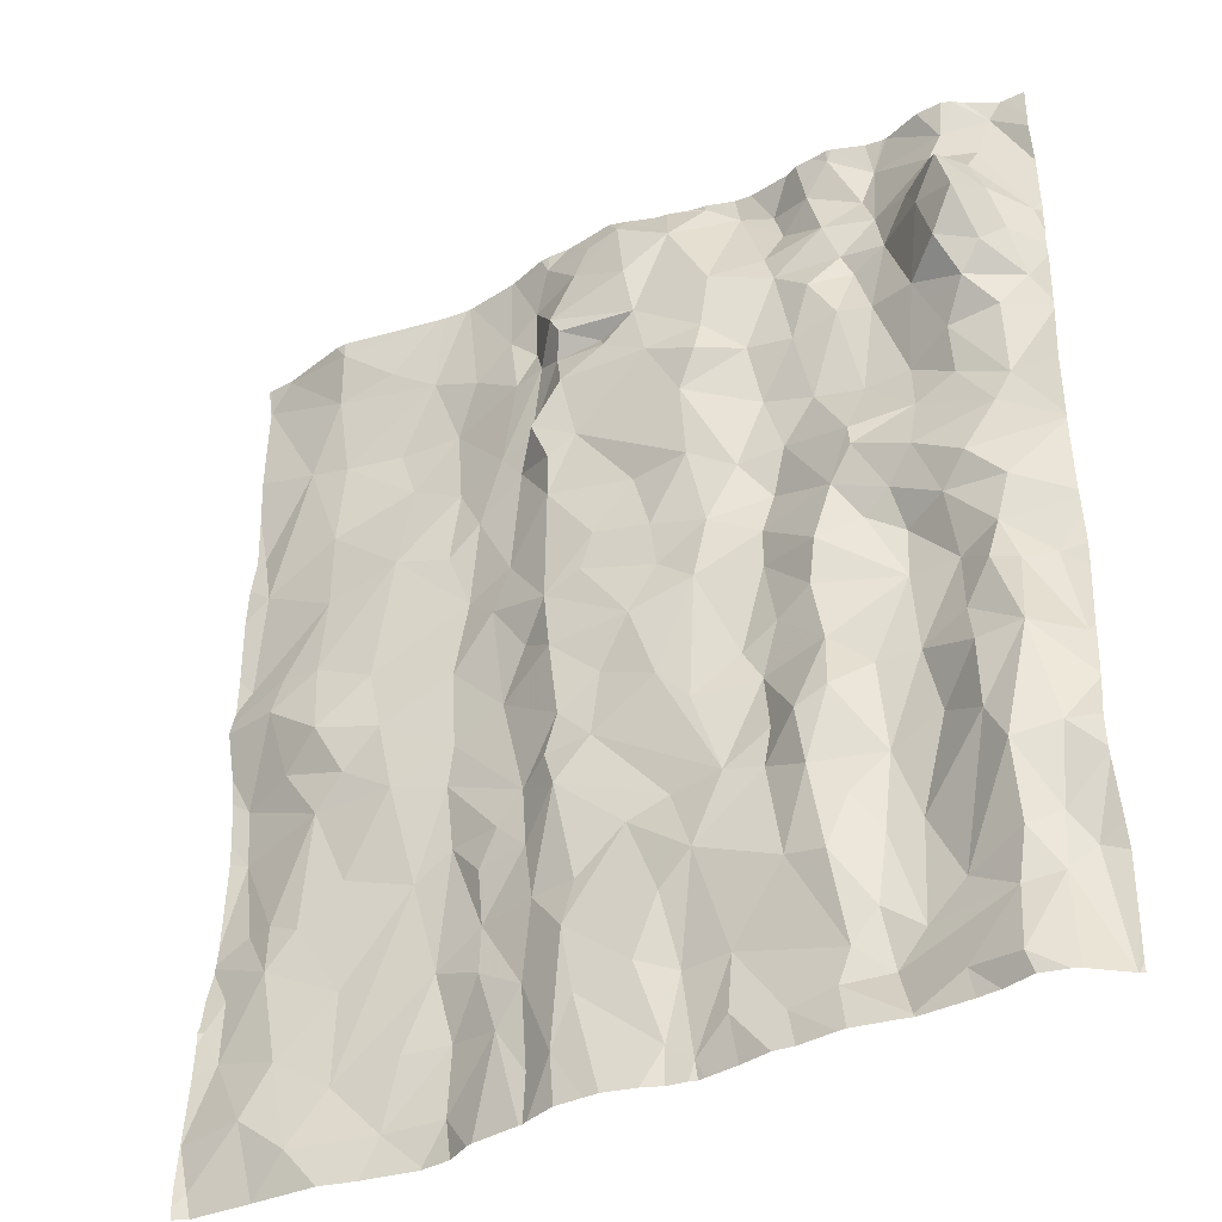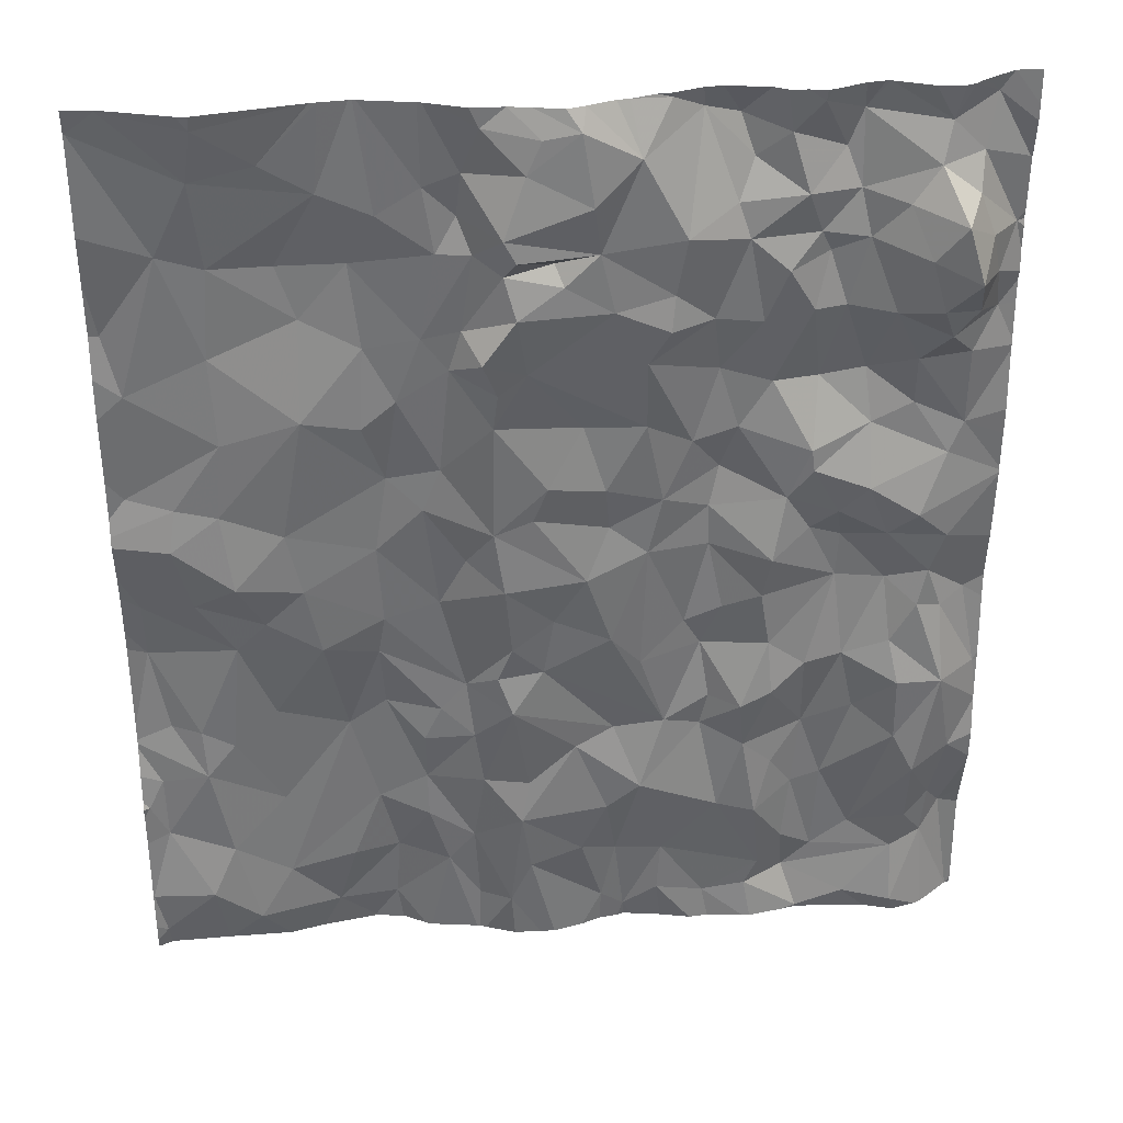
<metadata>
{"format":"obj","ext":"obj","renderer":"f3d","projection":"perspective","resolution":1024,"background":"white","views":[{"elev":-38.7,"azim":-150.2,"up":"+Y"},{"elev":35.6,"azim":175.4,"up":"+Y"}]}
</metadata>
<code>
v -11.27 -50.15 -0.2952
v -10.94 -49.93 -0.3333
v -11.26 -49.59 -0.2675
v -14.86 -45.95 -0.5259
v -14.57 -45.91 -0.29
v -14.75 -45.69 -0.371
v -12.11 -49.16 -0.3118
v -11.89 -48.91 -0.2313
v -12.21 -48.93 -0.317
v -12.12 -49.47 -0.2764
v -11.83 -49.64 -0.2386
v -10.82 -49.36 -0.315
v -10.54 -49.43 -0.2579
v -11.83 -46.99 -0.2858
v -11.95 -47.34 -0.248
v -11.5 -46.91 -0.3304
v -15.26 -49.39 -0.3413
v -15.18 -46.65 -0.2824
v -15.32 -46.42 -0.1792
v -13.53 -50.09 -0.3378
v -14.14 -50.25 -0.3445
v -13.8 -50.47 -0.3279
v -14.31 -50.38 -0.2305
v -14.4 -50.66 -0.3141
v -14.06 -50.43 -0.3362
v -12.73 -50.11 -0.4242
v -12.68 -49.73 -0.4441
v -13.04 -50.01 -0.3963
v -15.02 -45.73 -0.5944
v -15.21 -45.89 -0.3762
v -15.11 -46.04 -0.6413
v -12.55 -48.66 -0.4119
v -12.63 -48.44 -0.433
v -12.81 -48.63 -0.4058
v -11.05 -48.44 -0.2994
v -11.55 -48.46 -0.3238
v -11.25 -48.92 -0.2758
v -14.12 -45.3 -0.2755
v -14.42 -45.42 -0.1976
v -14.22 -45.63 -0.3274
v -15.14 -45.45 -0.2462
v -14.95 -45.25 -0.2909
v -15.2 -45.15 -0.1715
v -12.61 -45.98 -0.452
v -12.67 -45.86 -0.5444
v -12.88 -45.93 -0.4226
v -14.35 -48.71 -0.3334
v -14.52 -48.16 -0.2151
v -14.58 -48.69 -0.2849
v -13.12 -45.86 -0.4792
v -12.61 -50.39 -0.413
v -11.23 -48.25 -0.3274
v -10.83 -48.12 -0.3006
v -11.08 -47.95 -0.4045
v -10.42 -45.19 -0.2169
v -10.8 -45.9 -0.2557
v -12.17 -46.42 -0.3046
v -12.32 -46.61 -0.3276
v -12.02 -46.82 -0.2883
v -13.65 -47.13 -0.3259
v -13.39 -46.98 -0.3977
v -13.38 -46.55 -0.4455
v -15.41 -45.55 -0.1446
v -13 -49.21 -0.389
v -12.72 -49.47 -0.4052
v -11.52 -46.32 -0.2243
v -11.03 -46.51 -0.2846
v -11.06 -45.97 -0.2658
v -10.48 -50.55 -0.3424
v -13.49 -47.47 -0.3799
v -13.76 -47.59 -0.2779
v -13.41 -47.82 -0.3861
v -11.76 -50.67 -0.1849
v -11.91 -50.45 -0.2031
v -13.81 -47.35 -0.2367
v -11.88 -47.8 -0.2714
v -12.15 -47.51 -0.3187
v -12.5 -45.16 -0.3969
v -12.82 -45.2 -0.4694
v -12.73 -45.39 -0.48
v -11.67 -49.06 -0.2367
v -10.47 -46.38 -0.198
v -10.52 -48.19 -0.1894
v -10.74 -47.7 -0.3659
v -11.46 -48.03 -0.3336
v -13.19 -47.65 -0.3747
v -12.76 -47.54 -0.4308
v -13.16 -47.38 -0.4018
v -11.66 -50.07 -0.2679
v -11.93 -50.06 -0.2107
v -11.55 -50.46 -0.2393
v -12.63 -48.89 -0.4603
v -12.46 -49.46 -0.3627
v -12.41 -49.12 -0.3481
v -15.29 -49.98 -0.1587
v -14.69 -50.53 -0.3477
v -12.61 -45.73 -0.5354
v -13.19 -49.68 -0.4109
v -14.3 -45.87 -0.2878
v -14.36 -46 -0.2528
v -13.79 -46.7 -0.2693
v -13.38 -49.51 -0.4318
v -13.23 -49.11 -0.3475
v -13.92 -45.88 -0.3326
v -13.74 -46.34 -0.3489
v -13.58 -45.8 -0.4579
v -14.37 -49.2 -0.2608
v -13.53 -49.07 -0.3607
v -13.2 -48.4 -0.4279
v -13.17 -50.47 -0.3244
v -13.31 -50.58 -0.301
v -13.49 -45.07 -0.2876
v -13.33 -45.33 -0.4581
v -13.27 -45.04 -0.3484
v -13.85 -45.68 -0.301
v -13.67 -45.17 -0.1991
v -13.94 -45.45 -0.2152
v -14.07 -48.16 -0.4018
v -14.11 -47.89 -0.4299
v -14.9 -45.48 -0.3601
v -14.47 -46.32 -0.2817
v -14.73 -46.35 -0.3573
v -14.61 -46.78 -0.1847
v -12.37 -48.76 -0.3176
v -12.73 -46.58 -0.4477
v -13.04 -46.99 -0.3586
v -12.55 -46.93 -0.4283
v -14.97 -50.18 -0.3368
v -14.98 -50.56 -0.415
v -15.29 -48.3 -0.1914
v -14.12 -48.51 -0.3903
v -14.65 -47.09 -0.2561
v -14.31 -47.2 -0.3753
v -14.35 -46.81 -0.2012
v -15.18 -47.12 -0.2585
v -14.89 -46.98 -0.2562
v -14.88 -46.68 -0.2915
v -15.38 -45.93 -0.1475
v -13.25 -50.09 -0.3126
v -13.38 -48.6 -0.3962
v -13.91 -47.07 -0.2802
v -14.19 -47.52 -0.3537
v -14.81 -48.17 -0.239
v -14.53 -47.87 -0.219
v -15.14 -48.35 -0.3038
v -14.99 -48.32 -0.3437
v -15.05 -48.09 -0.3153
v -13.79 -48.9 -0.348
v -13.74 -49.11 -0.3376
v -12.67 -46.21 -0.5209
v -12.49 -46.48 -0.5182
v -12.39 -46.36 -0.3402
v -12.25 -47.25 -0.3197
v -12.59 -48.01 -0.4635
v -12.22 -48.16 -0.3065
v -12.38 -47.85 -0.348
v -13.97 -48.92 -0.4581
v -14.15 -48.83 -0.4465
v -13.63 -48.37 -0.315
v -13.76 -47.84 -0.2956
v -13.85 -48.26 -0.3427
v -10.55 -49.82 -0.282
v -11.01 -45.45 -0.3034
v -11.37 -45.37 -0.2955
v -11.65 -45.56 -0.2564
v -13.73 -48.55 -0.2922
v -15.19 -49.82 -0.264
v -14.28 -46.32 -0.3371
v -14.9 -48.84 -0.4166
v -14.85 -48.57 -0.3344
v -15.16 -48.82 -0.4243
v -13.86 -45.22 -0.1638
v -15.13 -47.84 -0.334
v -14.94 -47.65 -0.4008
v -11.86 -46.51 -0.2352
v -13.06 -47.96 -0.4473
v -12.54 -47.64 -0.4275
v -13.08 -45.57 -0.5276
v -12.4 -45.42 -0.3458
v -13.19 -46.2 -0.4937
v -11.05 -45.13 -0.3706
v -12.26 -45.9 -0.3177
v -11.8 -46 -0.1972
v -11.95 -45.69 -0.2687
v -10.99 -49.15 -0.298
v -10.8 -49.06 -0.2789
v -11.06 -47.03 -0.3288
v -10.53 -48.53 -0.1621
v -10.62 -49.04 -0.2176
v -11.02 -47.49 -0.3406
v -10.78 -47.45 -0.3161
v -10.42 -50.27 -0.3447
v -10.79 -50.25 -0.3897
v -12.87 -48.26 -0.4164
v -11.37 -47.65 -0.3228
v -12.12 -49.75 -0.2988
v -12.39 -49.91 -0.3307
v -10.45 -49.61 -0.2925
v -11.07 -50.47 -0.3654
v -14.09 -49.75 -0.4348
v -14.18 -49.43 -0.3589
v -14.32 -49.65 -0.2833
v -14 -49.23 -0.4202
v -13.86 -49.7 -0.4101
v -11.91 -48.29 -0.2745
v -12.23 -50.12 -0.3088
v -12.42 -50.4 -0.3173
v -13.5 -46.33 -0.4887
v -12.84 -47.33 -0.4418
v -11.87 -48.53 -0.2612
v -12.57 -46.7 -0.4722
v -14.01 -46.38 -0.3317
v -12.45 -45.89 -0.3633
v -12.38 -45.7 -0.2918
v -12.93 -46.04 -0.4897
v -13.02 -45.16 -0.4862
v -10.56 -46.74 -0.2538
v -10.51 -47.4 -0.2459
v -10.58 -45.05 -0.2657
v -11.42 -45.99 -0.2123
v -12.2 -45.52 -0.2968
v -13.52 -46.14 -0.4467
v -14.51 -45.64 -0.2449
v -14.13 -46.06 -0.3664
v -14.48 -50.2 -0.2504
v -14.7 -50.01 -0.2693
v -13.51 -50.41 -0.3494
v -14.78 -47.81 -0.3309
v -14.91 -49.24 -0.415
v -14.28 -50.06 -0.3169
v -14.67 -49.08 -0.2816
v -14.34 -47.76 -0.299
v -14.09 -46.79 -0.2677
v -14.51 -45.21 -0.1881
v -14.66 -47.46 -0.3799
v -15.1 -47.3 -0.2925
v -15.39 -48.84 -0.2151
v -15.03 -49.48 -0.4599
v -15.03 -46.48 -0.4116
v -14.94 -46.25 -0.5425
v -15.16 -46.3 -0.4404
v -15.27 -46.15 -0.3011
v -15.03 -49.9 -0.3754
v -15.17 -50.12 -0.2597
v -14.28 -45.11 -0.3108
v -14.51 -49.62 -0.2497
v -14.5 -47.65 -0.324
v -15.12 -45.65 -0.3599
v -13.51 -45.04 -0.291
v -14.33 -47.32 -0.3837
v -11.7 -45.04 -0.2674
v -11.87 -45.04 -0.2527
v -15.05 -45.04 -0.3094
v -14.08 -45.04 -0.3094
v -14 -45.04 -0.2718
v -14.84 -45.04 -0.3228
v -14.99 -45.04 -0.3314
v -14.31 -45.04 -0.3236
v -14.59 -45.04 -0.2427
v -14.62 -45.04 -0.2449
v -10.99 -45.04 -0.3756
v -11.05 -45.04 -0.3817
v -10.42 -45.04 -0.2551
v -10.58 -45.04 -0.2676
v -10.59 -45.04 -0.2689
v -11.64 -45.04 -0.2745
v -11.65 -45.04 -0.2717
v -13.2 -45.04 -0.3569
v -15.28 -45.04 -0.1702
v -12.51 -45.04 -0.3941
v -12.64 -45.04 -0.3913
v -12.94 -45.04 -0.4416
v -13.04 -45.04 -0.413
v -12.45 -45.04 -0.3891
v -12.77 -45.04 -0.4106
v -13.66 -45.04 -0.2431
v -13.76 -45.04 -0.2349
v -11.85 -45.04 -0.2521
v -13.41 -45.04 -0.3051
v -12.29 -45.04 -0.3338
v -12.22 -45.04 -0.31
v -11.89 -45.04 -0.2551
v -12.19 -45.04 -0.3045
v -15.11 -45.04 -0.2665
v -14.18 -45.04 -0.3151
v -14.49 -45.04 -0.2568
v -14.28 -45.04 -0.3273
v -13.48 -45.04 -0.2982
v -10.62 -45.04 -0.2769
v -15.39 -50.68 -0.1747
v -14.42 -50.68 -0.312
v -11.77 -50.68 -0.1854
v -12.45 -50.68 -0.3467
v -10.85 -50.68 -0.3045
v -13.36 -50.68 -0.2955
v -12.87 -50.68 -0.4135
v -10.85 -50.68 -0.3042
v -14.83 -50.68 -0.338
v -13.05 -50.68 -0.3653
v -14.71 -50.68 -0.325
v -15.4 -50.68 -0.173
v -13.28 -50.68 -0.3027
v -10.5 -50.68 -0.3177
v -11.44 -50.68 -0.2429
v -12.63 -50.68 -0.4093
v -11.23 -50.68 -0.2969
v -14.11 -50.68 -0.3725
v -12.39 -50.68 -0.3296
v -15.39 -50.68 -0.1735
v -12.11 -50.68 -0.2923
v -13.32 -50.68 -0.2876
v -14.06 -50.68 -0.3702
v -13.84 -50.68 -0.3466
v -13.16 -50.68 -0.3193
v -14.32 -50.68 -0.3335
v -12.41 -50.68 -0.3293
v -15.01 -50.68 -0.386
v -11.76 -50.68 -0.1851
v -11.73 -50.68 -0.1895
v -15.2 -50.68 -0.3294
v -13.54 -50.68 -0.3203
v -15.4 -50.68 -0.1725
v -14.39 -50.68 -0.3156
v -14.4 -50.68 -0.3128
v -15.16 -50.68 -0.3483
v -12.79 -50.68 -0.4109
v -10.86 -50.68 -0.3045
v -12.07 -50.68 -0.2783
v -13.73 -50.68 -0.3578
v -11.94 -50.68 -0.2035
v -15.42 -50.41 -0.1509
v -15.42 -48.08 -0.1649
v -15.42 -46.72 -0.1675
v -15.42 -48.86 -0.2007
v -15.42 -45.33 -0.1847
v -15.42 -47.49 -0.2058
v -15.42 -45.55 -0.1407
v -15.42 -46.11 -0.1346
v -15.42 -48.27 -0.1405
v -15.42 -45.93 -0.1255
v -15.42 -45.54 -0.1474
v -15.42 -49.58 -0.2557
v -15.42 -45.24 -0.1816
v -15.42 -49.13 -0.2255
v -15.42 -45.97 -0.1365
v -15.42 -48.42 -0.1535
v -15.42 -45.88 -0.132
v -15.42 -47.96 -0.1831
v -15.42 -49.07 -0.2191
v -15.42 -46.65 -0.1635
v -15.42 -46.3 -0.1381
v -15.42 -49.37 -0.2694
v -15.42 -47.52 -0.209
v -15.42 -50.4 -0.1497
v -15.42 -46.23 -0.1575
v -15.42 -46.69 -0.1689
v -15.42 -46.43 -0.1473
v -15.42 -49.55 -0.2614
v -15.42 -47.08 -0.2088
v -15.42 -47.24 -0.2073
v -15.42 -49.89 -0.1639
v -15.42 -45.04 -0.1725
v -15.42 -49.6 -0.2469
v -15.42 -48 -0.175
v -15.42 -50.63 -0.1655
v -15.42 -47.5 -0.2085
v -15.42 -50.68 -0.1608
v -15.42 -50.03 -0.1289
v -15.42 -47.47 -0.2049
v -15.42 -49.11 -0.2258
v -15.42 -48.8 -0.1984
v -10.41 -50.51 -0.3647
v -10.41 -49.56 -0.2886
v -10.41 -48.49 -0.1774
v -10.41 -45.2 -0.2178
v -10.41 -46.05 -0.2133
v -10.41 -47.62 -0.2853
v -10.41 -49.67 -0.3021
v -10.41 -49.14 -0.2064
v -10.41 -50.27 -0.3447
v -10.41 -49.04 -0.1971
v -10.41 -50.26 -0.3447
v -10.41 -47.96 -0.2283
v -10.41 -48.11 -0.2042
v -10.41 -50.28 -0.3464
v -10.41 -49.87 -0.3111
v -10.41 -49.6 -0.3098
v -10.41 -45.28 -0.2183
v -10.41 -46.62 -0.2439
v -10.41 -45.78 -0.2301
v -10.41 -50.27 -0.3448
v -10.41 -50.61 -0.3648
v -10.41 -49.2 -0.2139
v -10.41 -47.52 -0.2581
v -10.41 -47.69 -0.3004
v -10.41 -46.38 -0.202
v -10.41 -49.38 -0.2614
v -10.41 -45.04 -0.2554
v -10.41 -47.28 -0.2528
v -10.41 -46.87 -0.2594
v -10.41 -45.19 -0.2185
v -10.41 -49.17 -0.2116
v -10.41 -48.37 -0.1836
v -10.41 -45.18 -0.2208
v -10.41 -50.68 -0.3561
g obj_0
f 218 394 399
f 218 217 187
f 187 191 218
f 400 217 218
f 400 218 399
f 394 218 191
f 82 217 389
f 217 82 56
f 217 56 67
f 67 187 217
f 389 217 400
f 190 191 187
f 67 16 187
f 190 187 16
f 190 84 191
f 394 191 377
f 377 191 84
f 82 396 376
f 56 82 376
f 389 396 82
f 163 56 55
f 68 67 56
f 68 56 163
f 376 390 56
f 388 55 56
f 388 56 390
f 66 67 68
f 67 66 16
f 84 190 54
f 195 190 16
f 54 190 195
f 175 16 66
f 15 195 16
f 14 16 175
f 14 15 16
f 83 383 84
f 84 53 83
f 84 54 53
f 383 395 84
f 377 84 395
f 219 163 55
f 68 163 165
f 219 181 163
f 163 164 165
f 163 181 164
f 55 375 401
f 55 404 263
f 219 55 263
f 375 55 388
f 404 55 401
f 68 220 66
f 165 220 68
f 66 220 183
f 66 183 175
f 52 53 54
f 52 54 85
f 54 195 85
f 76 195 15
f 76 85 195
f 14 175 59
f 57 175 183
f 57 59 175
f 76 15 77
f 14 59 15
f 77 15 153
f 15 59 153
f 188 83 35
f 35 83 53
f 383 83 384
f 384 83 188
f 52 35 53
f 261 181 219
f 263 264 219
f 261 219 289
f 219 264 265
f 289 219 265
f 164 251 165
f 165 183 220
f 251 278 165
f 184 183 165
f 252 165 278
f 252 184 165
f 181 261 262
f 266 164 181
f 266 181 262
f 251 164 267
f 164 266 267
f 404 398 263
f 57 183 182
f 182 183 184
f 35 52 36
f 52 85 36
f 85 205 36
f 76 205 85
f 76 77 155
f 205 76 155
f 57 58 59
f 59 58 153
f 57 182 213
f 57 152 58
f 152 57 213
f 177 77 153
f 155 77 156
f 156 77 177
f 127 177 153
f 127 153 58
f 188 189 379
f 188 35 186
f 188 186 189
f 403 188 374
f 384 188 403
f 374 188 381
f 379 381 188
f 35 185 186
f 37 185 35
f 35 36 37
f 182 184 221
f 221 184 252
f 252 282 221
f 213 182 214
f 221 214 182
f 36 81 37
f 36 205 210
f 81 36 210
f 210 205 124
f 155 124 205
f 154 155 156
f 124 155 33
f 33 155 154
f 151 58 152
f 127 58 211
f 58 151 211
f 213 214 97
f 213 44 152
f 45 213 97
f 213 45 44
f 150 151 152
f 150 152 44
f 177 127 209
f 177 154 156
f 209 87 177
f 177 176 154
f 87 176 177
f 209 127 126
f 127 211 125
f 125 126 127
f 189 12 402
f 12 189 186
f 402 379 189
f 12 186 185
f 3 12 185
f 37 3 185
f 81 3 37
f 179 214 221
f 283 221 282
f 281 179 221
f 281 221 283
f 97 214 179
f 3 81 1
f 8 81 210
f 1 81 11
f 11 81 8
f 124 9 210
f 8 210 9
f 94 9 124
f 124 33 32
f 92 94 124
f 124 32 92
f 33 154 194
f 176 194 154
f 32 33 34
f 194 34 33
f 125 151 150
f 151 125 211
f 45 97 50
f 80 97 179
f 178 50 97
f 178 97 80
f 44 45 46
f 215 150 44
f 215 44 46
f 50 46 45
f 125 150 180
f 180 150 215
f 209 88 87
f 126 88 209
f 86 87 88
f 87 86 176
f 176 109 194
f 176 86 72
f 109 176 72
f 61 126 125
f 61 88 126
f 62 125 180
f 125 62 61
f 12 13 393
f 12 162 13
f 2 162 12
f 2 12 3
f 393 402 12
f 1 2 3
f 280 179 281
f 80 179 78
f 280 78 179
f 2 1 199
f 1 91 199
f 89 1 11
f 91 1 89
f 7 8 9
f 10 11 8
f 7 10 8
f 89 11 90
f 196 11 10
f 90 11 196
f 7 9 94
f 10 7 94
f 92 93 94
f 10 94 93
f 34 92 32
f 93 92 65
f 34 103 92
f 92 64 65
f 64 92 103
f 34 194 109
f 108 34 109
f 108 103 34
f 178 113 50
f 215 46 50
f 180 215 50
f 50 113 106
f 180 50 222
f 50 106 222
f 178 80 216
f 78 79 80
f 216 80 79
f 216 113 178
f 62 180 208
f 180 222 208
f 70 86 88
f 88 61 70
f 70 72 86
f 109 72 140
f 109 140 108
f 70 71 72
f 159 140 72
f 71 160 72
f 160 159 72
f 60 61 62
f 60 70 61
f 62 208 105
f 101 60 62
f 101 62 105
f 13 397 393
f 198 373 13
f 162 198 13
f 373 397 13
f 192 382 162
f 2 193 162
f 192 162 193
f 378 198 162
f 378 162 386
f 382 386 162
f 2 199 193
f 274 78 280
f 79 78 271
f 78 274 270
f 78 270 271
f 193 199 327
f 199 306 327
f 199 91 304
f 304 306 199
f 89 90 91
f 91 73 319
f 90 74 91
f 73 91 74
f 319 304 91
f 196 10 197
f 93 197 10
f 90 196 206
f 74 90 206
f 197 206 196
f 93 65 27
f 197 93 27
f 64 27 65
f 108 102 103
f 102 64 103
f 27 64 98
f 102 98 64
f 166 108 140
f 108 149 102
f 166 148 108
f 108 148 149
f 113 116 106
f 113 216 273
f 116 113 112
f 273 268 113
f 112 113 114
f 113 268 114
f 105 222 106
f 115 106 116
f 104 105 106
f 104 106 115
f 222 105 208
f 79 275 216
f 216 272 273
f 275 272 216
f 271 275 79
f 60 75 70
f 75 71 70
f 166 140 159
f 119 160 71
f 142 71 75
f 142 119 71
f 159 161 166
f 159 160 161
f 160 119 118
f 118 161 160
f 60 101 141
f 60 141 75
f 101 105 212
f 105 104 212
f 233 141 101
f 212 233 101
f 373 198 387
f 387 198 378
f 192 385 380
f 69 192 193
f 192 69 372
f 382 192 391
f 391 192 380
f 372 385 192
f 193 297 69
f 327 297 193
f 73 292 318
f 319 73 318
f 292 73 74
f 74 206 310
f 74 328 330
f 292 74 330
f 310 328 74
f 206 197 207
f 197 27 51
f 51 207 197
f 206 207 316
f 206 308 310
f 316 308 206
f 51 27 26
f 98 28 27
f 26 27 28
f 204 102 149
f 139 98 102
f 204 20 102
f 139 102 20
f 28 98 139
f 148 166 157
f 161 131 166
f 131 157 166
f 203 204 149
f 149 148 157
f 157 203 149
f 115 116 117
f 112 249 116
f 117 116 172
f 249 276 116
f 116 276 172
f 114 279 112
f 249 112 288
f 288 112 279
f 40 104 115
f 40 115 117
f 104 224 212
f 104 40 99
f 224 104 99
f 75 141 142
f 118 119 48
f 119 142 232
f 119 232 48
f 133 142 141
f 142 133 250
f 232 142 247
f 247 142 250
f 161 118 131
f 131 118 48
f 133 141 233
f 212 168 233
f 224 168 212
f 134 133 233
f 233 168 134
f 69 392 372
f 69 303 405
f 297 294 69
f 303 69 294
f 405 392 69
f 51 293 207
f 293 316 207
f 326 51 26
f 293 51 305
f 305 51 326
f 26 28 110
f 110 299 26
f 326 26 296
f 299 296 26
f 110 28 139
f 200 204 203
f 204 21 20
f 200 21 204
f 20 111 139
f 110 139 111
f 20 21 22
f 20 227 111
f 20 22 227
f 157 131 158
f 158 203 157
f 158 131 47
f 48 47 131
f 201 200 203
f 203 107 201
f 158 107 203
f 172 38 117
f 38 40 117
f 276 277 172
f 172 255 38
f 172 277 255
f 223 99 40
f 38 39 40
f 40 39 223
f 168 224 100
f 224 99 100
f 99 223 5
f 99 5 100
f 144 48 232
f 143 48 144
f 47 48 49
f 143 49 48
f 247 144 232
f 132 133 134
f 250 133 132
f 132 235 250
f 250 235 247
f 144 247 228
f 247 235 228
f 168 121 134
f 168 100 121
f 132 134 123
f 123 134 121
f 110 111 302
f 299 110 314
f 302 314 110
f 200 201 202
f 200 230 21
f 200 202 230
f 25 22 21
f 23 21 230
f 21 23 25
f 302 111 311
f 295 111 227
f 311 111 295
f 25 307 22
f 22 313 227
f 307 312 22
f 313 22 312
f 295 227 321
f 313 329 227
f 321 227 329
f 47 107 158
f 47 49 107
f 202 201 107
f 107 246 202
f 107 49 231
f 231 246 107
f 255 254 38
f 39 38 245
f 245 38 254
f 223 6 5
f 39 234 223
f 223 120 6
f 234 120 223
f 245 234 39
f 121 100 5
f 4 5 6
f 5 122 121
f 122 5 4
f 228 143 144
f 49 143 170
f 228 147 143
f 170 143 146
f 146 143 147
f 231 49 169
f 170 169 49
f 132 123 136
f 236 235 132
f 236 132 136
f 235 236 174
f 228 235 174
f 173 228 174
f 173 147 228
f 121 122 123
f 137 136 123
f 122 137 123
f 202 225 230
f 225 202 246
f 230 225 23
f 23 24 25
f 24 315 25
f 315 307 25
f 128 23 225
f 96 24 23
f 96 23 128
f 246 226 225
f 231 229 246
f 246 229 226
f 169 229 231
f 254 285 245
f 234 245 258
f 287 245 285
f 258 245 287
f 6 29 4
f 6 120 29
f 234 42 120
f 258 286 234
f 42 234 260
f 286 259 234
f 234 259 260
f 120 248 29
f 42 41 120
f 248 120 41
f 31 4 29
f 122 4 240
f 31 240 4
f 137 122 239
f 122 240 239
f 169 170 171
f 146 171 170
f 145 146 147
f 173 348 147
f 130 145 147
f 130 147 364
f 348 364 147
f 171 146 145
f 171 229 169
f 135 136 137
f 236 136 135
f 236 336 174
f 236 135 369
f 369 336 236
f 173 174 366
f 336 366 174
f 366 353 173
f 348 173 353
f 135 137 18
f 18 137 239
f 225 226 128
f 24 96 300
f 24 291 324
f 315 24 323
f 300 291 24
f 323 24 324
f 243 128 226
f 128 129 96
f 243 244 128
f 128 244 129
f 129 317 96
f 300 96 298
f 317 298 96
f 226 229 238
f 226 238 243
f 171 238 229
f 29 30 31
f 30 29 248
f 260 256 42
f 41 42 43
f 42 256 257
f 43 42 253
f 257 253 42
f 30 248 138
f 41 138 248
f 63 41 43
f 41 63 138
f 30 242 31
f 31 241 240
f 241 31 242
f 239 240 241
f 18 239 19
f 241 19 239
f 238 171 17
f 364 332 130
f 18 356 135
f 356 333 135
f 369 135 360
f 359 135 333
f 360 135 359
f 18 19 350
f 350 356 18
f 244 243 167
f 243 238 167
f 129 325 317
f 325 129 244
f 95 244 167
f 244 95 309
f 325 244 320
f 320 244 290
f 309 290 244
f 238 17 167
f 30 138 242
f 43 335 63
f 253 284 43
f 269 43 284
f 335 43 269
f 242 138 338
f 347 138 63
f 63 341 337
f 335 341 63
f 347 63 337
f 241 242 19
f 242 355 19
f 338 355 242
f 350 19 357
f 357 19 351
f 355 351 19
f 167 17 358
f 167 342 95
f 358 342 167
f 342 363 95
f 269 362 343
f 335 269 343
f 130 339 346
f 237 145 130
f 339 130 332
f 371 237 130
f 371 130 346
f 237 171 145
f 334 237 371
f 349 237 334
f 370 171 237
f 370 237 349
f 344 17 171
f 344 171 370
f 17 344 352
f 358 17 352
f 138 340 345
f 338 138 345
f 340 138 347
f 301 309 95
f 354 301 95
f 361 95 363
f 368 95 361
f 354 95 368
f 322 301 354
f 365 322 331
f 354 331 322
f 322 365 367

</code>
